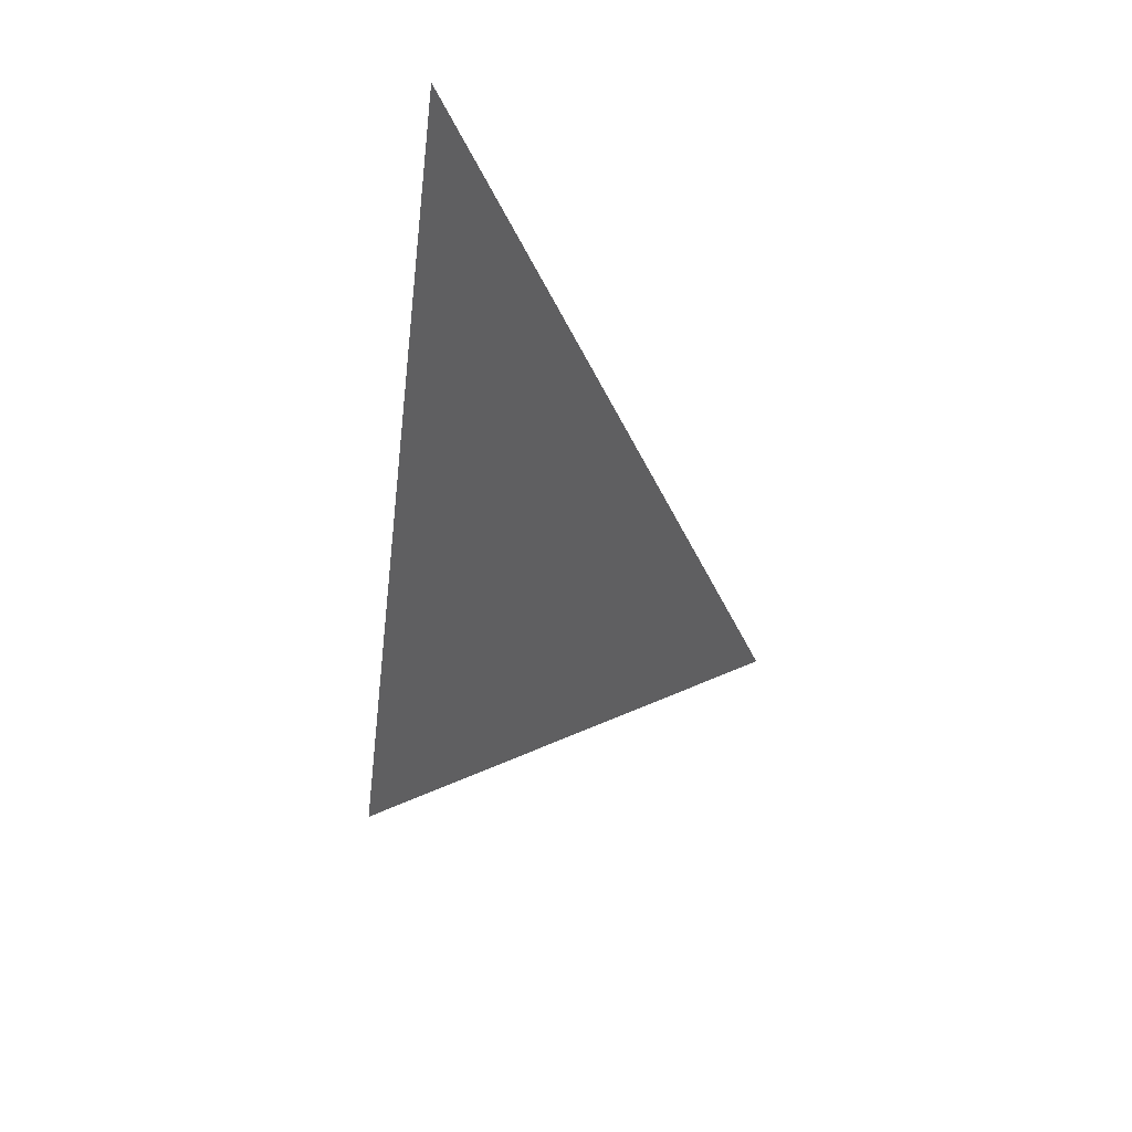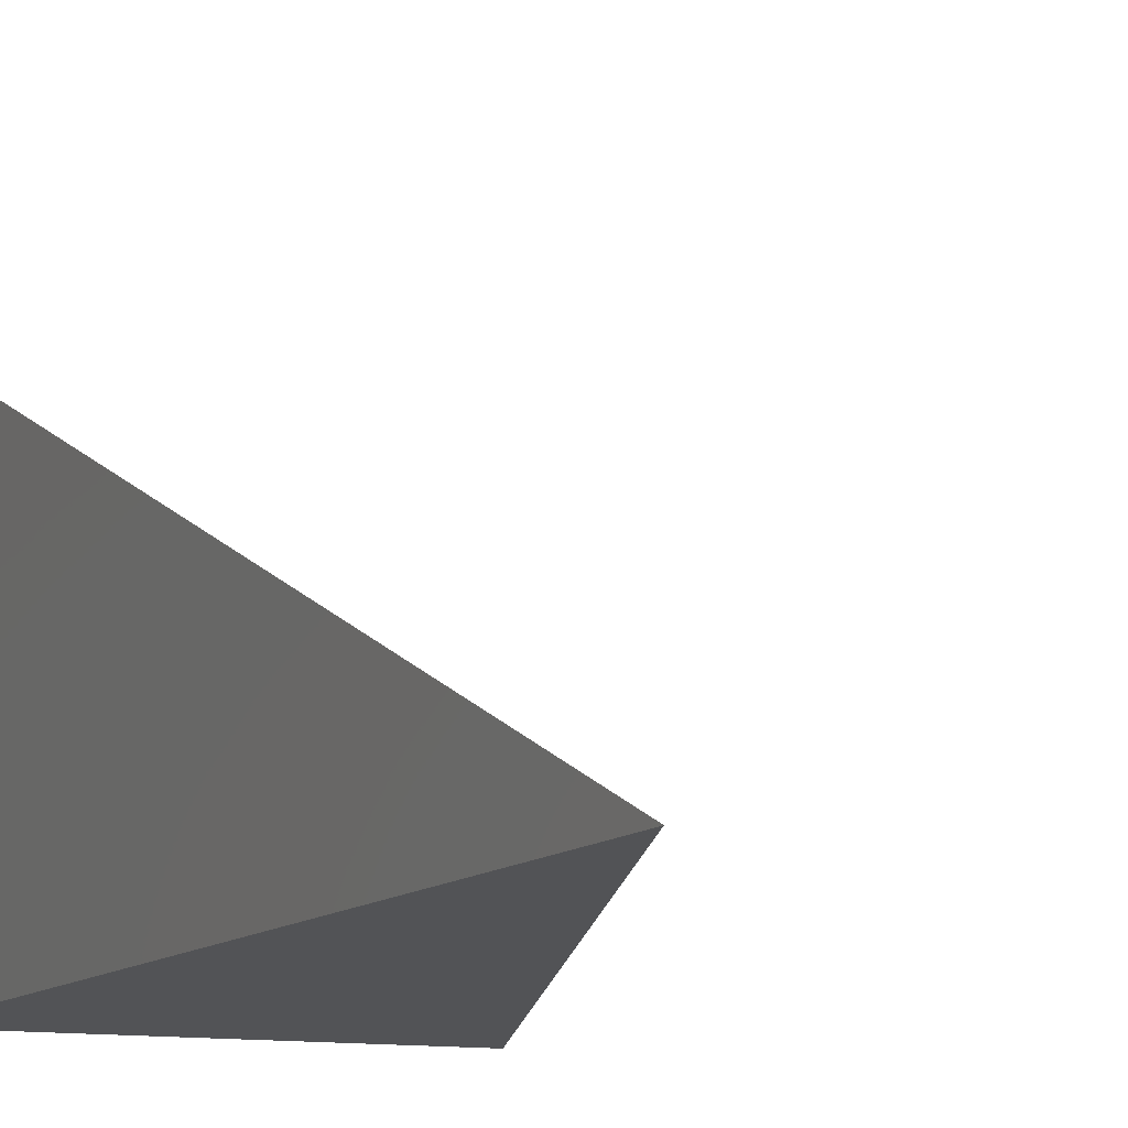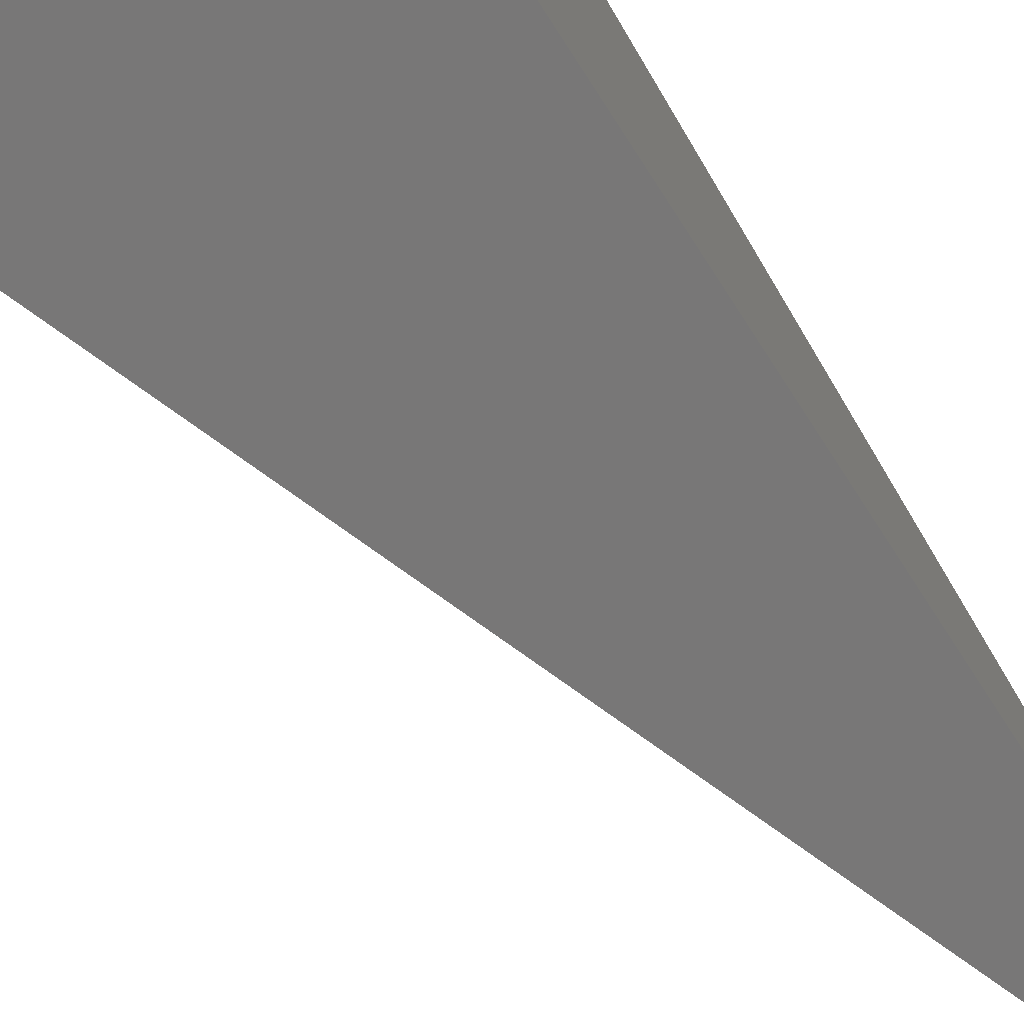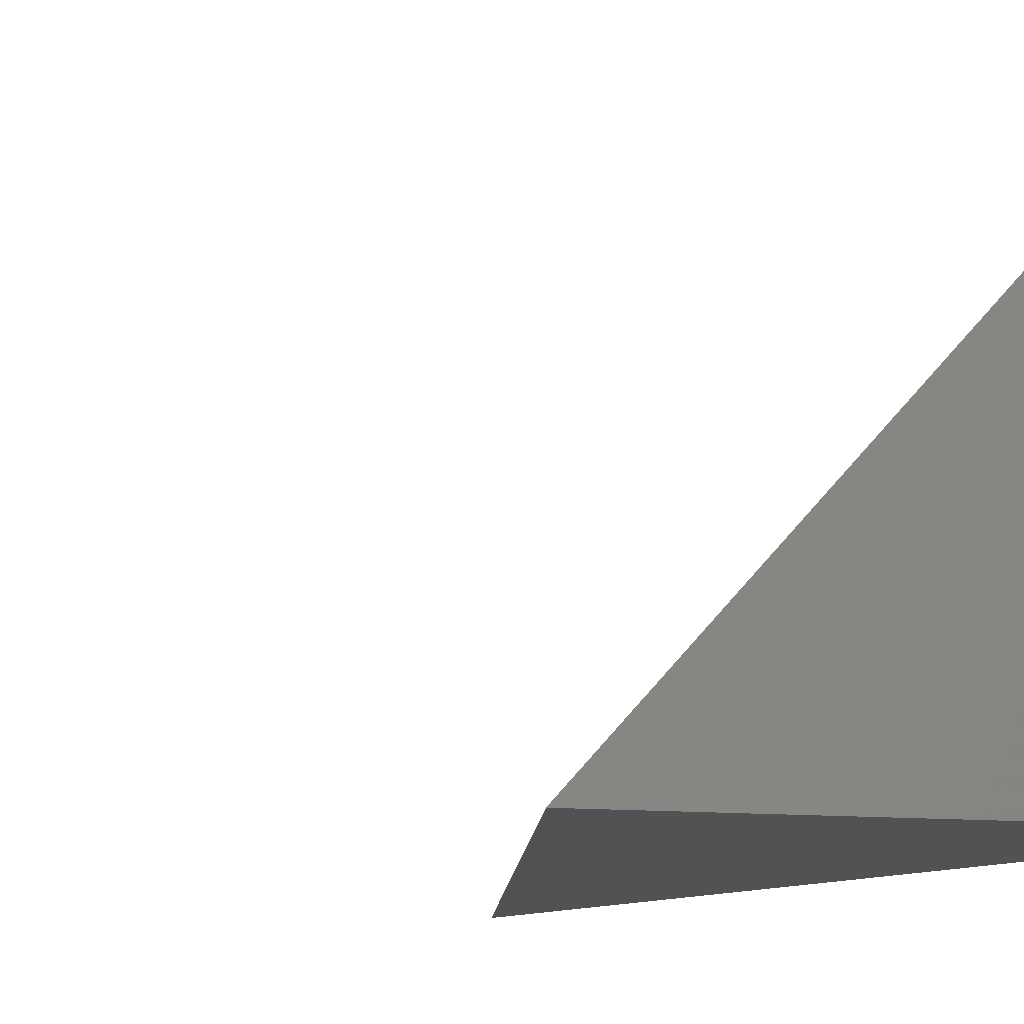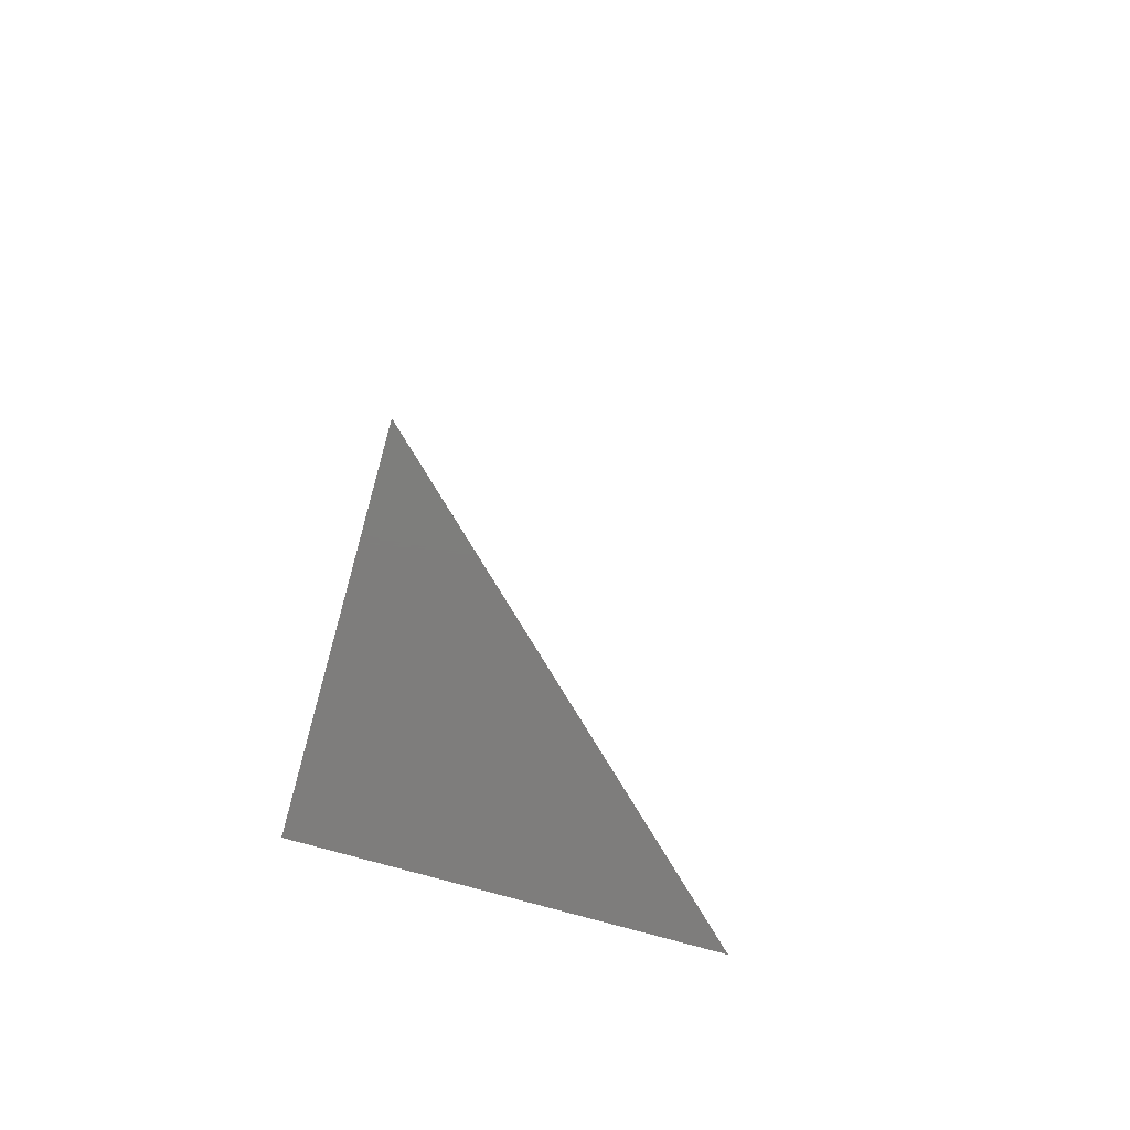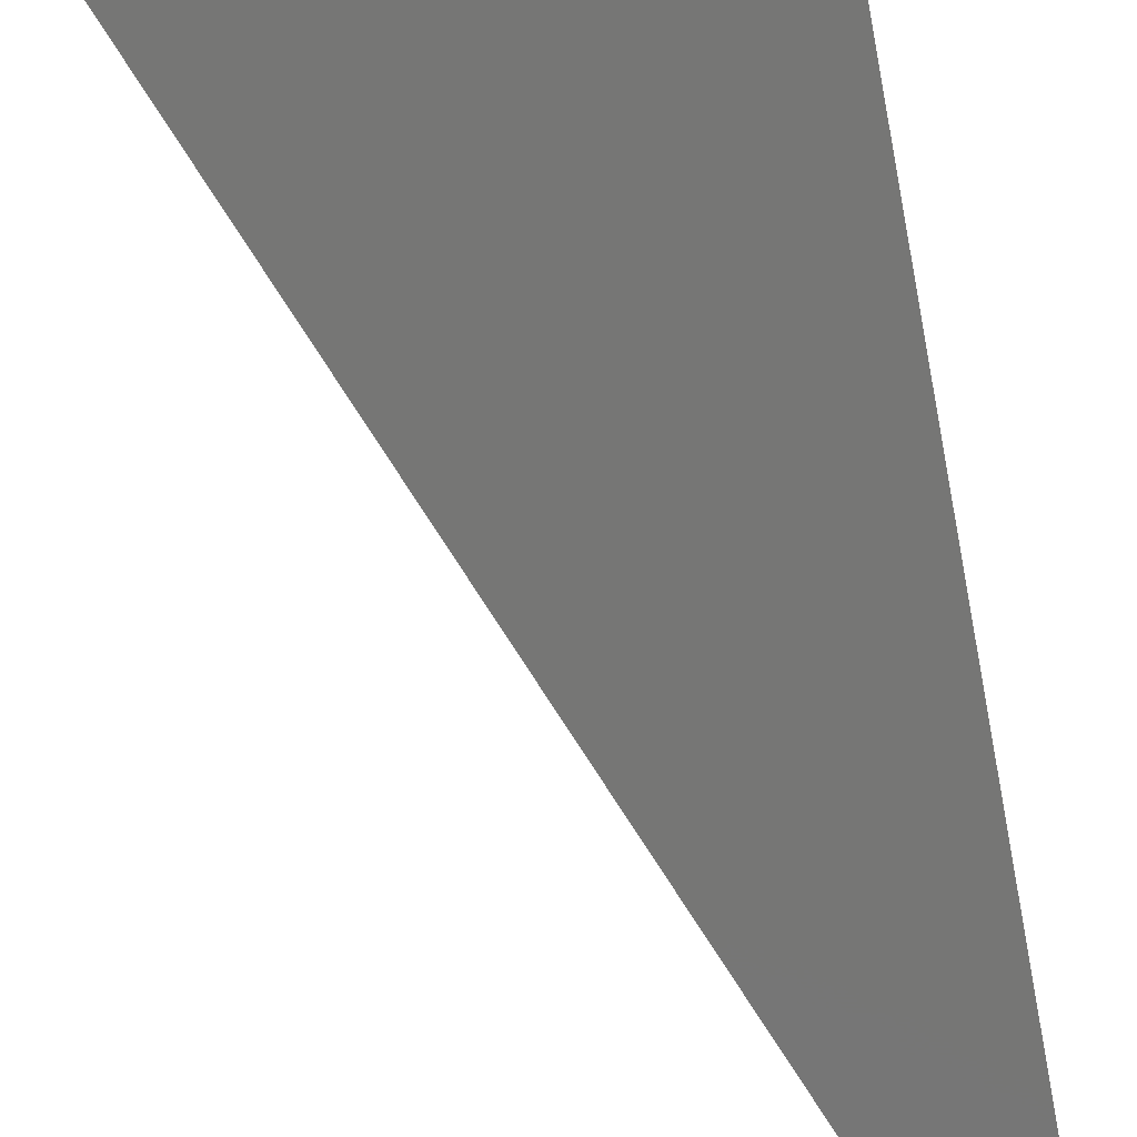
<metadata>
{"format":"stl","ext":"stl","renderer":"f3d","projection":"perspective","resolution":1024,"background":"white","views":[{"elev":63.5,"azim":-70.0,"up":"+Y"},{"elev":-10.7,"azim":155.4,"up":"+Z"},{"elev":-70.2,"azim":32.6,"up":"+Z"},{"elev":-8.2,"azim":-22.1,"up":"+Z"},{"elev":-77.4,"azim":-105.6,"up":"+Y"},{"elev":-68.5,"azim":10.7,"up":"+Z"}]}
</metadata>
<code>
# stl→obj: 4 verts, 4 faces
v -8 3.019 8
v -8.007 3 8
v -8 3 8.007
v -8 3 8
f 1 2 3
f 3 2 4
f 2 1 4
f 1 3 4

</code>
